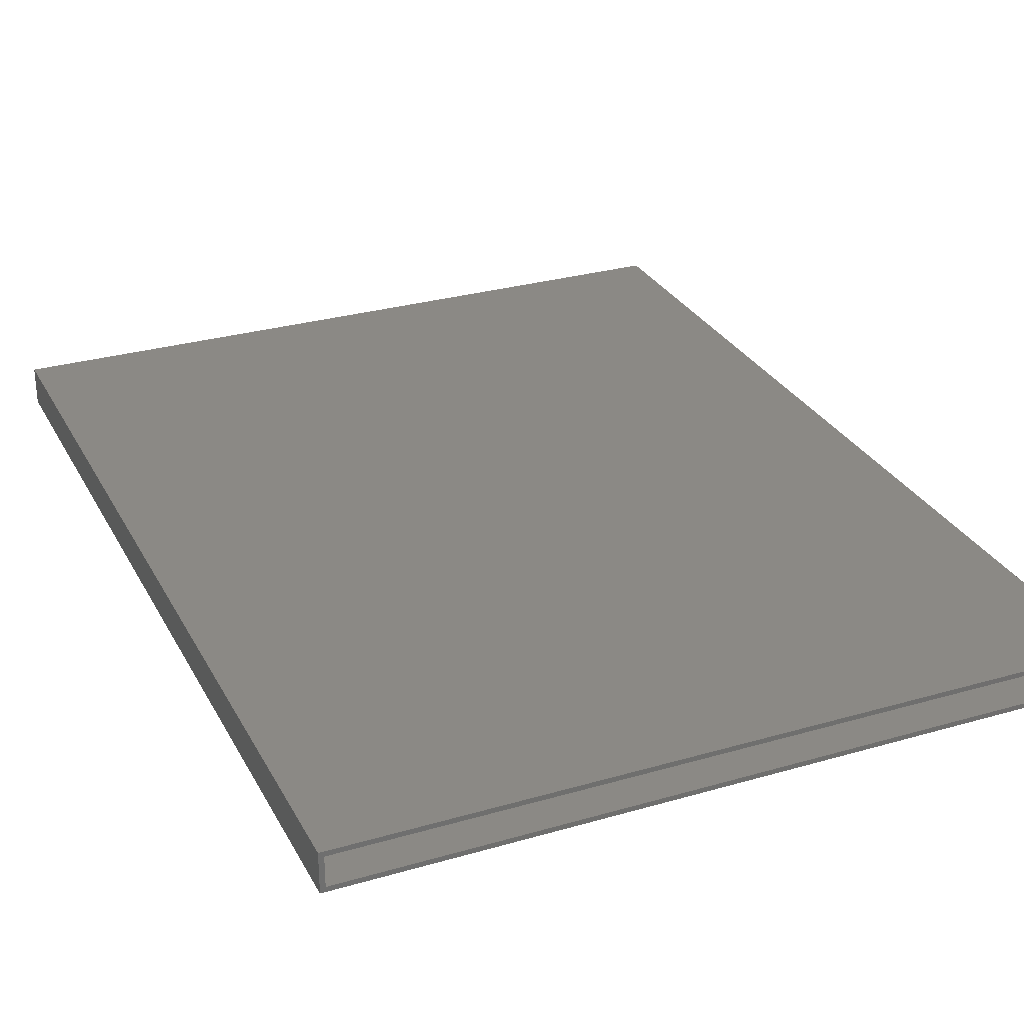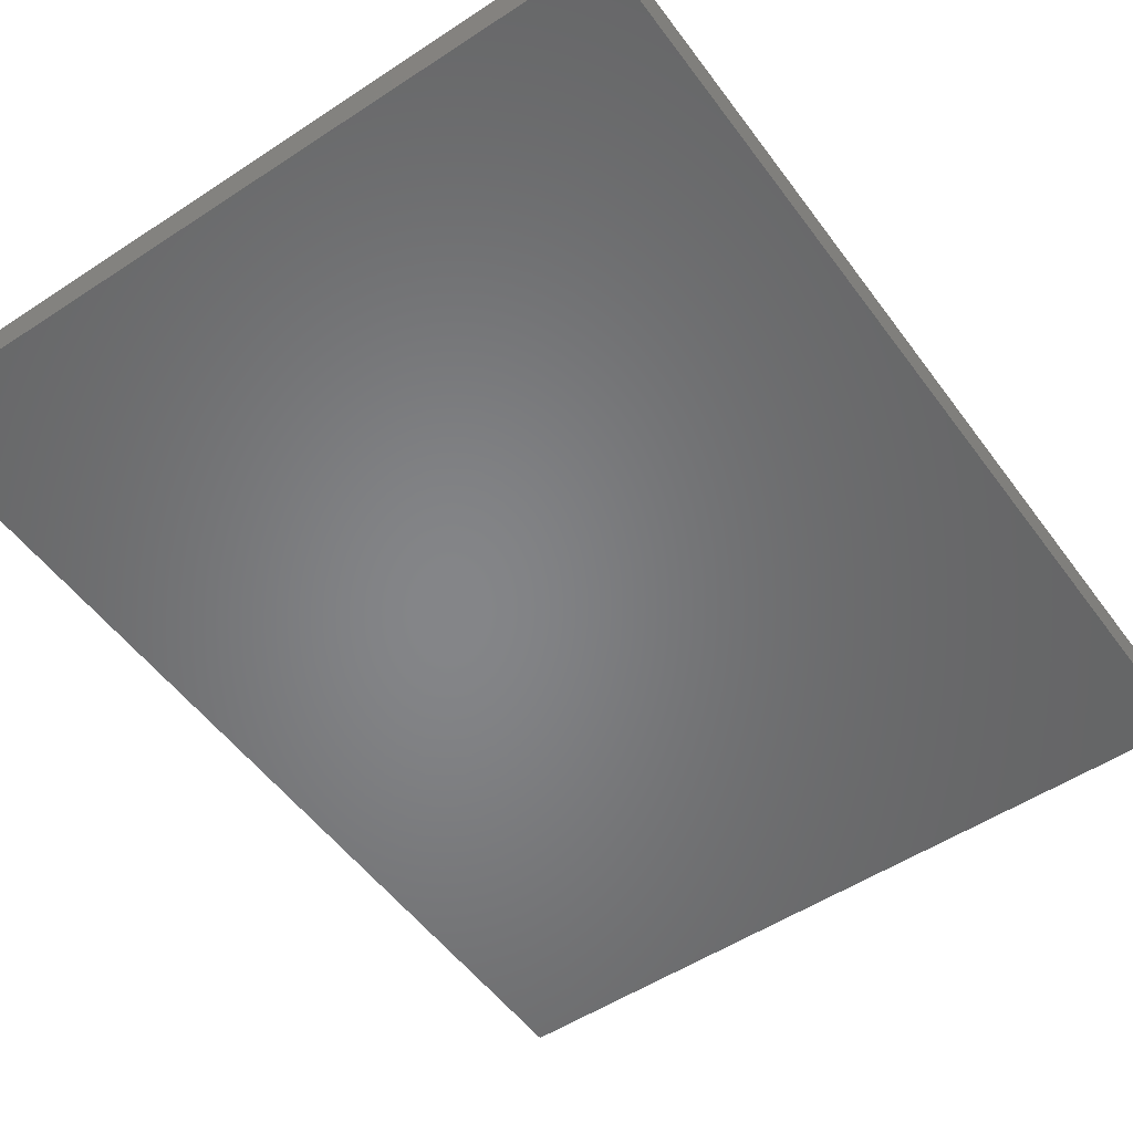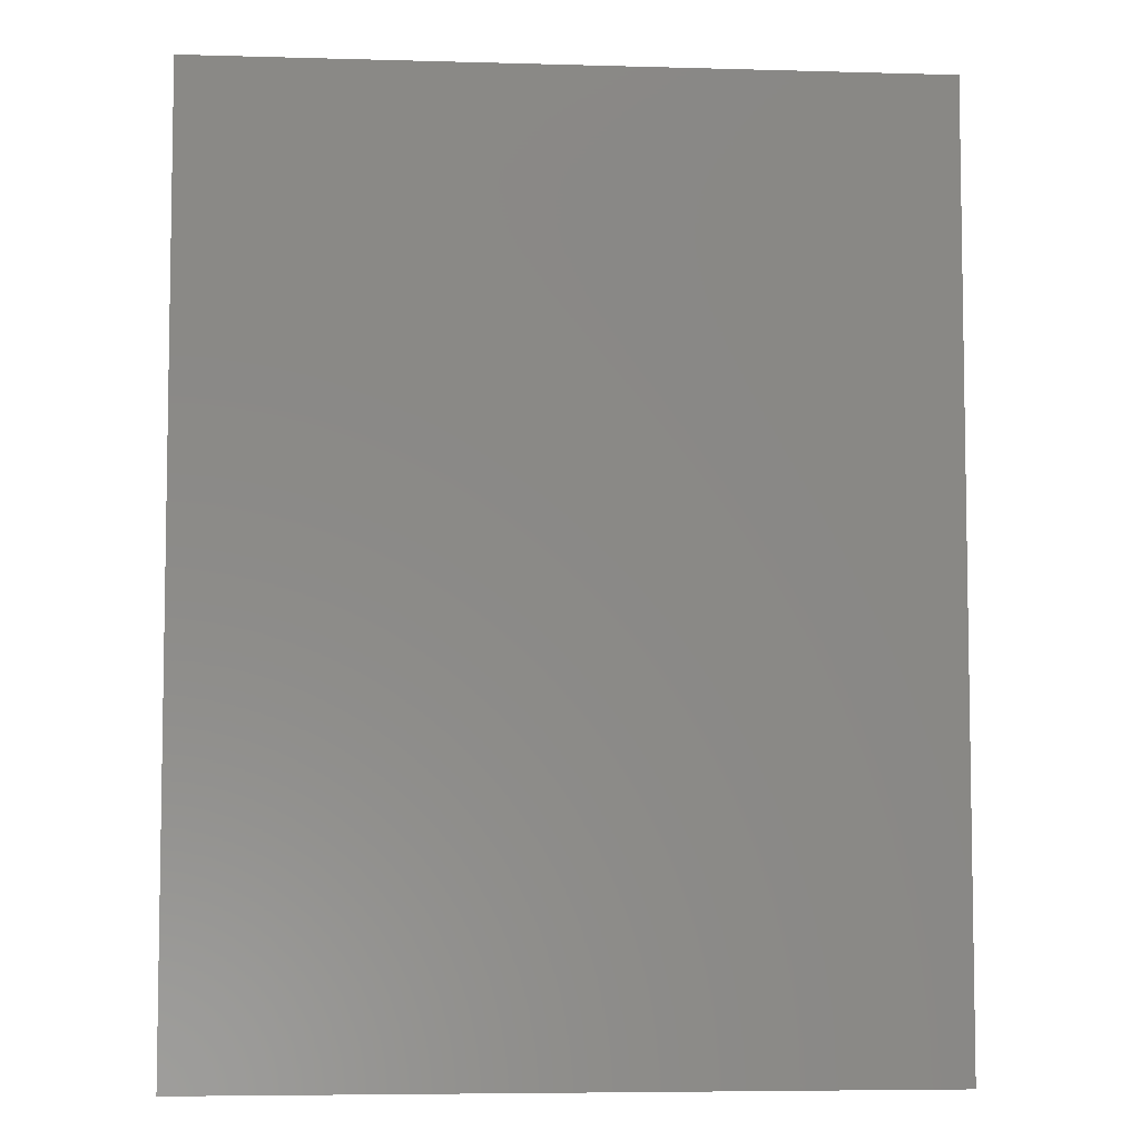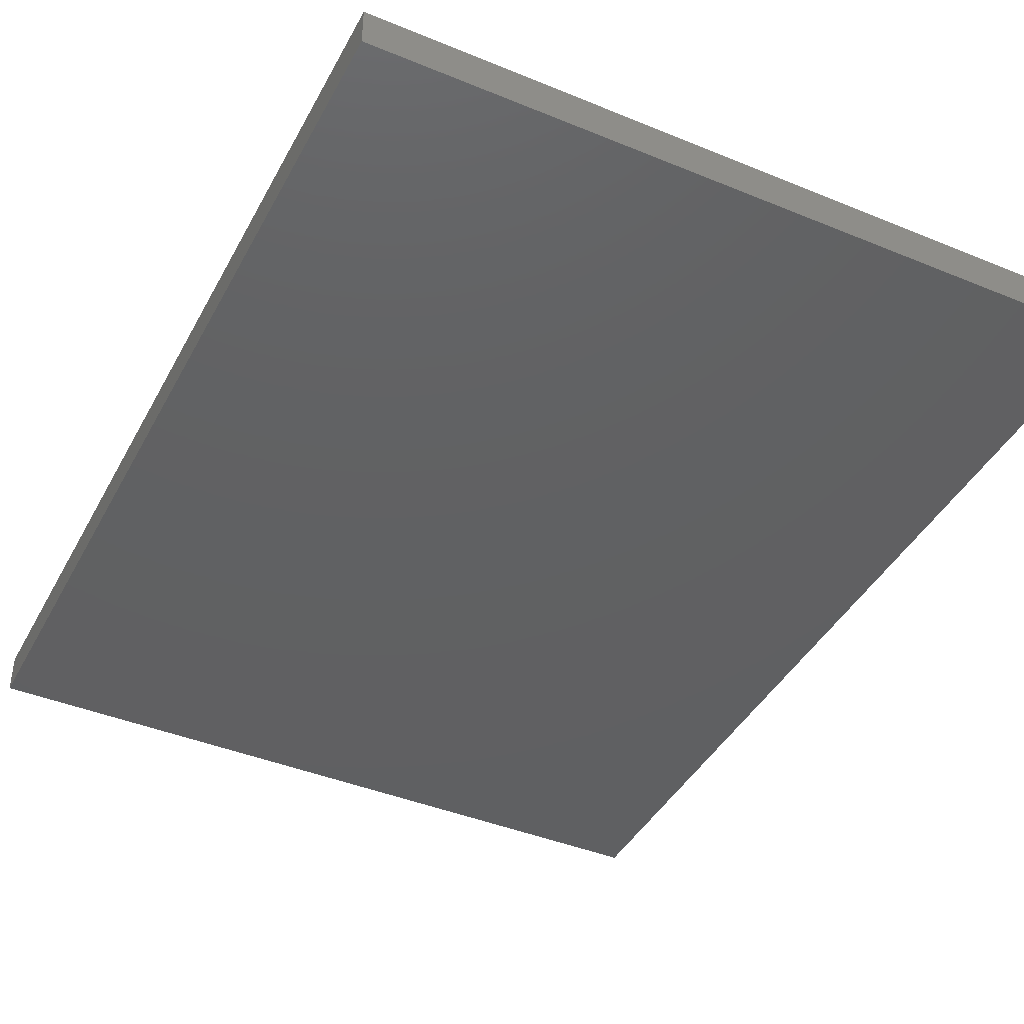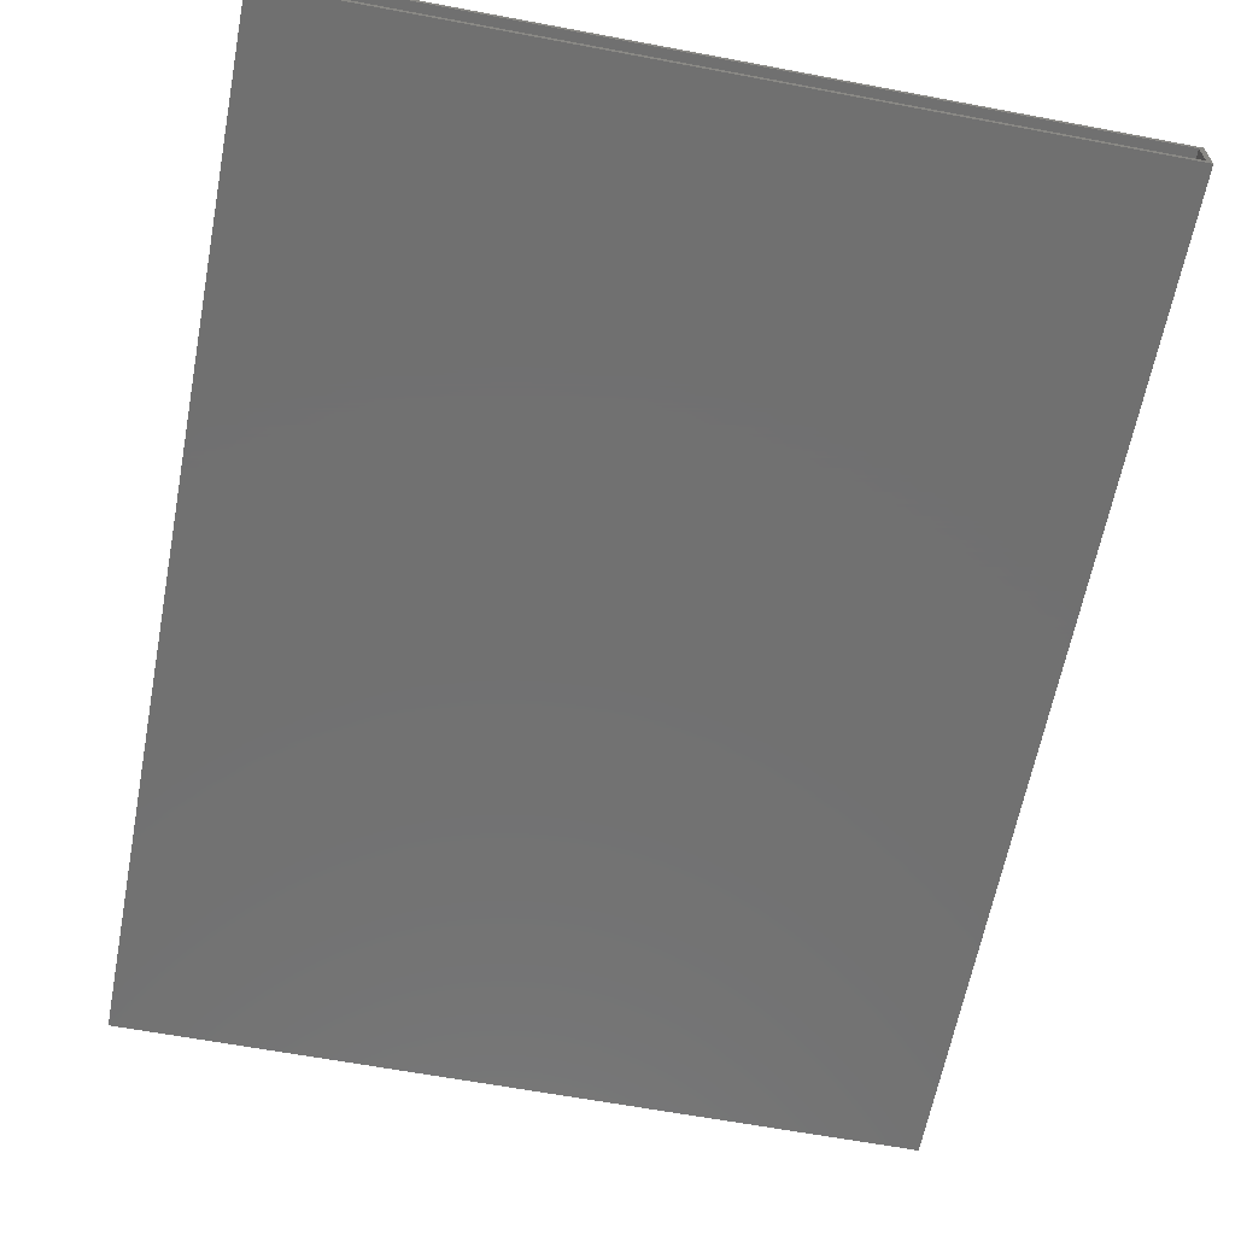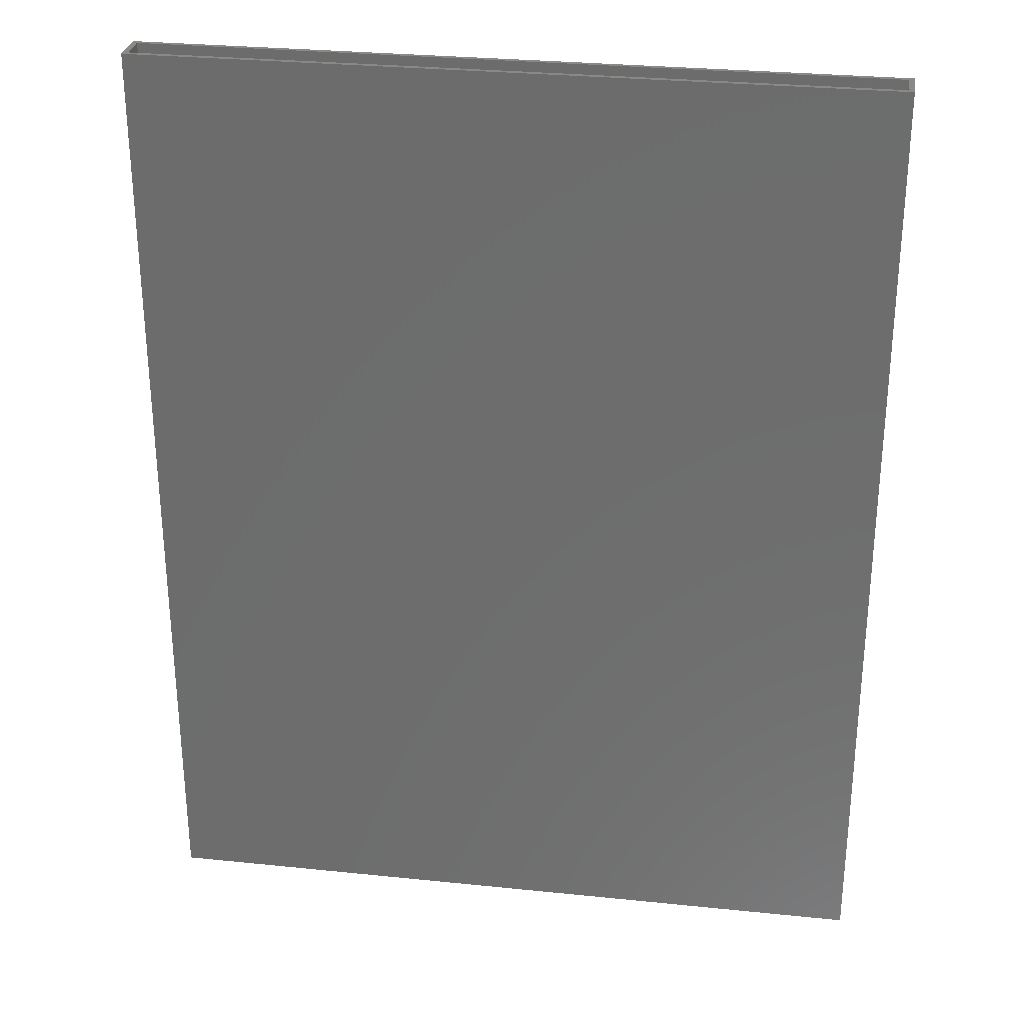
<metadata>
{"format":"stl","ext":"stl","renderer":"f3d","projection":"perspective","resolution":1024,"background":"white","views":[{"elev":29.0,"azim":156.6,"up":"+Z"},{"elev":-52.7,"azim":35.3,"up":"+Z"},{"elev":-6.0,"azim":175.1,"up":"+Y"},{"elev":-42.0,"azim":-26.3,"up":"+Z"},{"elev":-62.8,"azim":169.2,"up":"+Z"},{"elev":29.2,"azim":-171.3,"up":"+Y"}]}
</metadata>
<code>
# stl→obj: 16 verts, 28 faces
v 0.5825 0.75 0
v 0.5747 0.75 0.007812
v 0.5825 0.75 0.0625
v -0.5859 0.75 0
v -0.5781 0.75 0.007812
v -0.5859 0.75 0.0625
v 0.5747 0.75 0.05469
v -0.5781 0.75 0.05469
v 0.5747 -0.7422 0.05469
v 0.5747 -0.7422 0.007812
v -0.5781 -0.7422 0.05469
v -0.5781 -0.7422 0.007812
v -0.5859 -0.75 0.0625
v 0.5825 -0.75 0.0625
v -0.5859 -0.75 0
v 0.5825 -0.75 0
f 1 2 3
f 1 4 2
f 4 5 2
f 4 6 5
f 2 7 3
f 6 3 7
f 6 7 8
f 6 8 5
f 9 7 10
f 10 7 2
f 8 11 5
f 5 11 12
f 12 10 5
f 5 10 2
f 11 8 9
f 9 8 7
f 11 9 12
f 12 9 10
f 13 14 6
f 6 14 3
f 15 4 16
f 16 4 1
f 6 4 13
f 13 4 15
f 14 16 3
f 3 16 1
f 13 15 14
f 14 15 16

</code>
